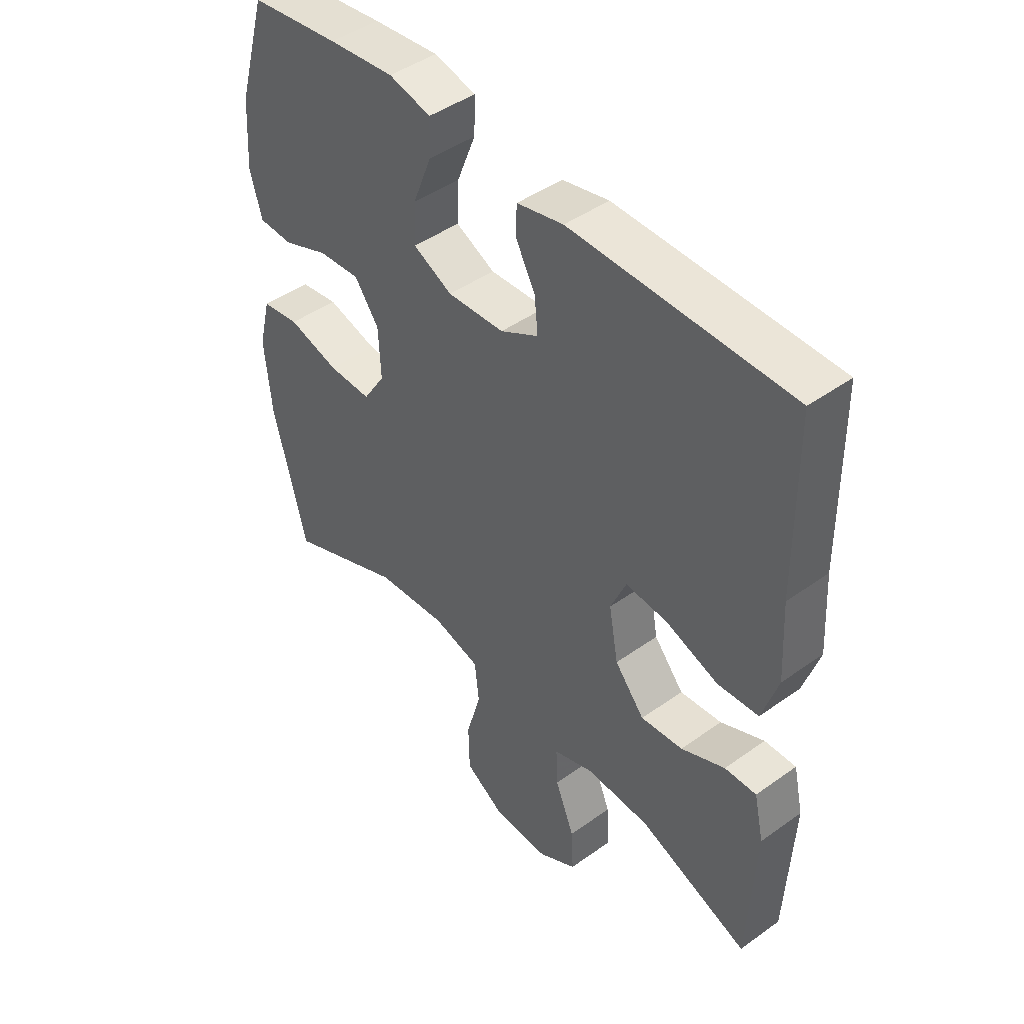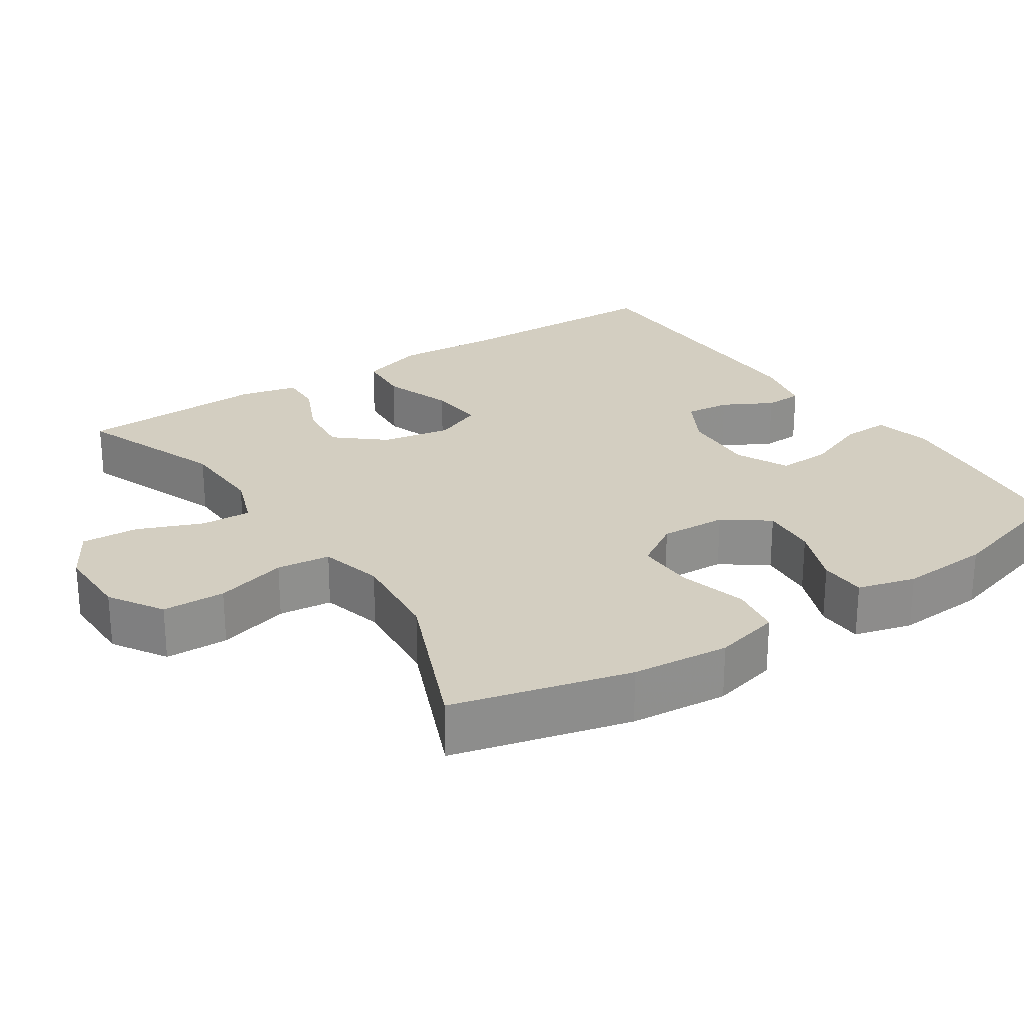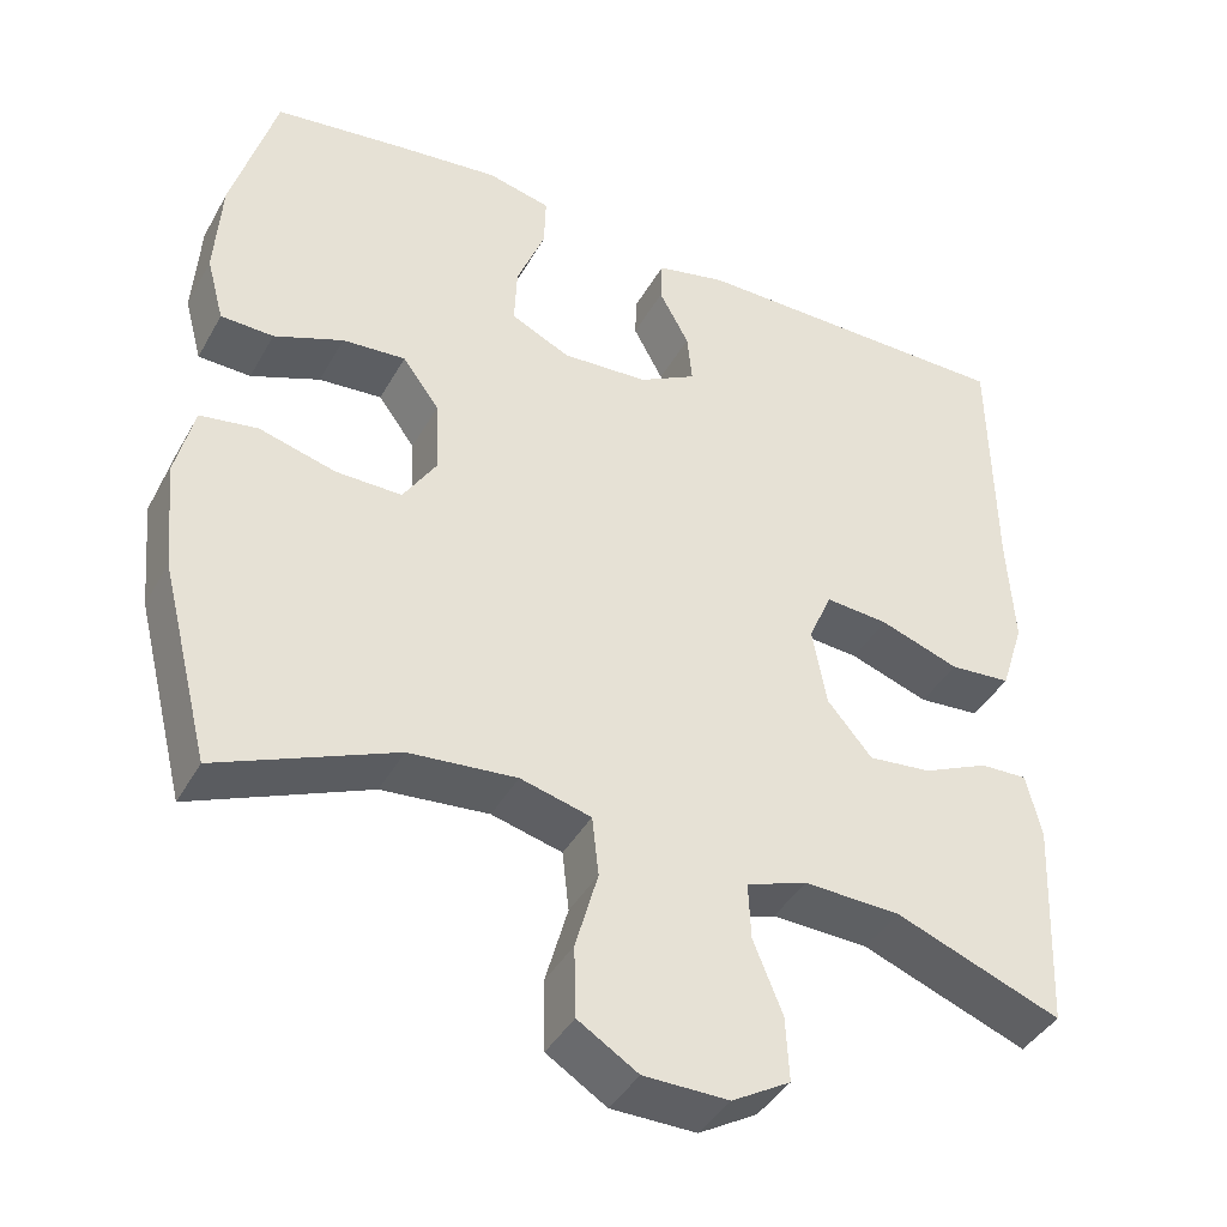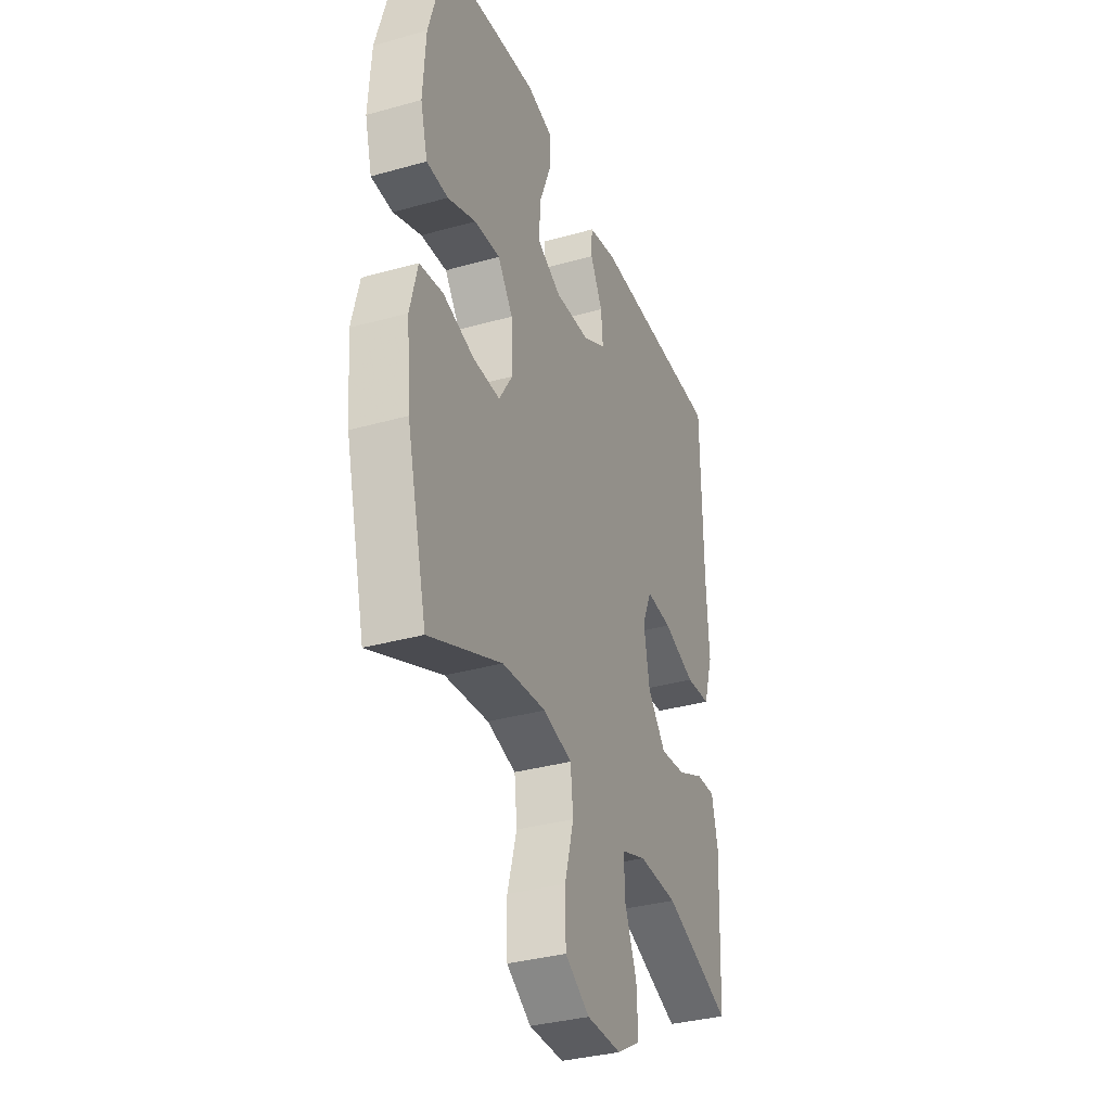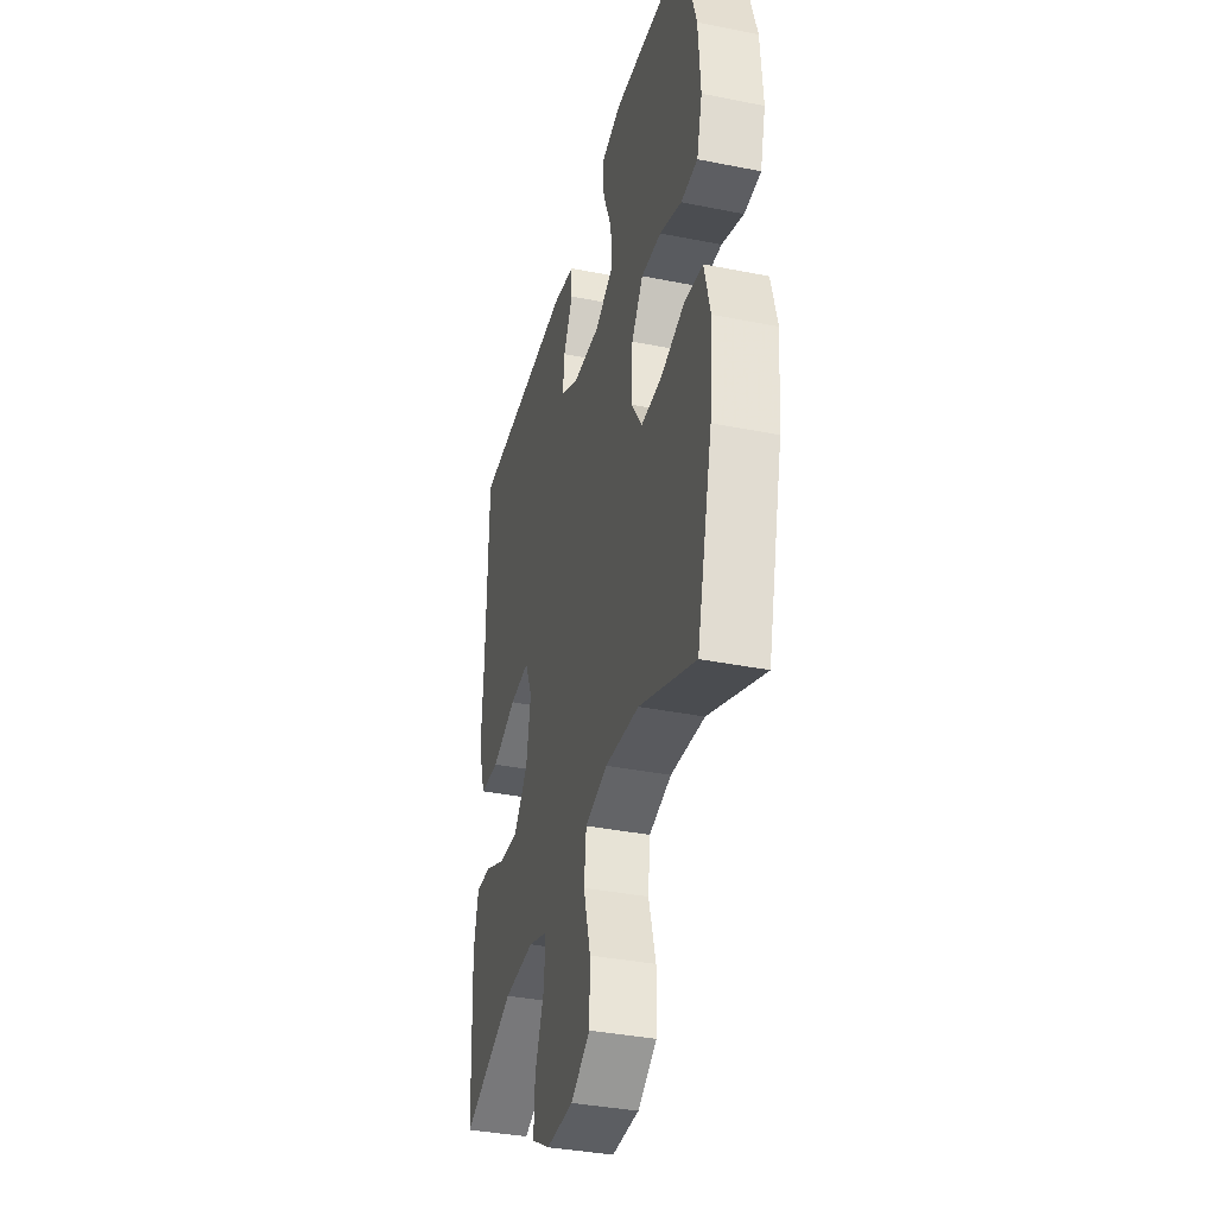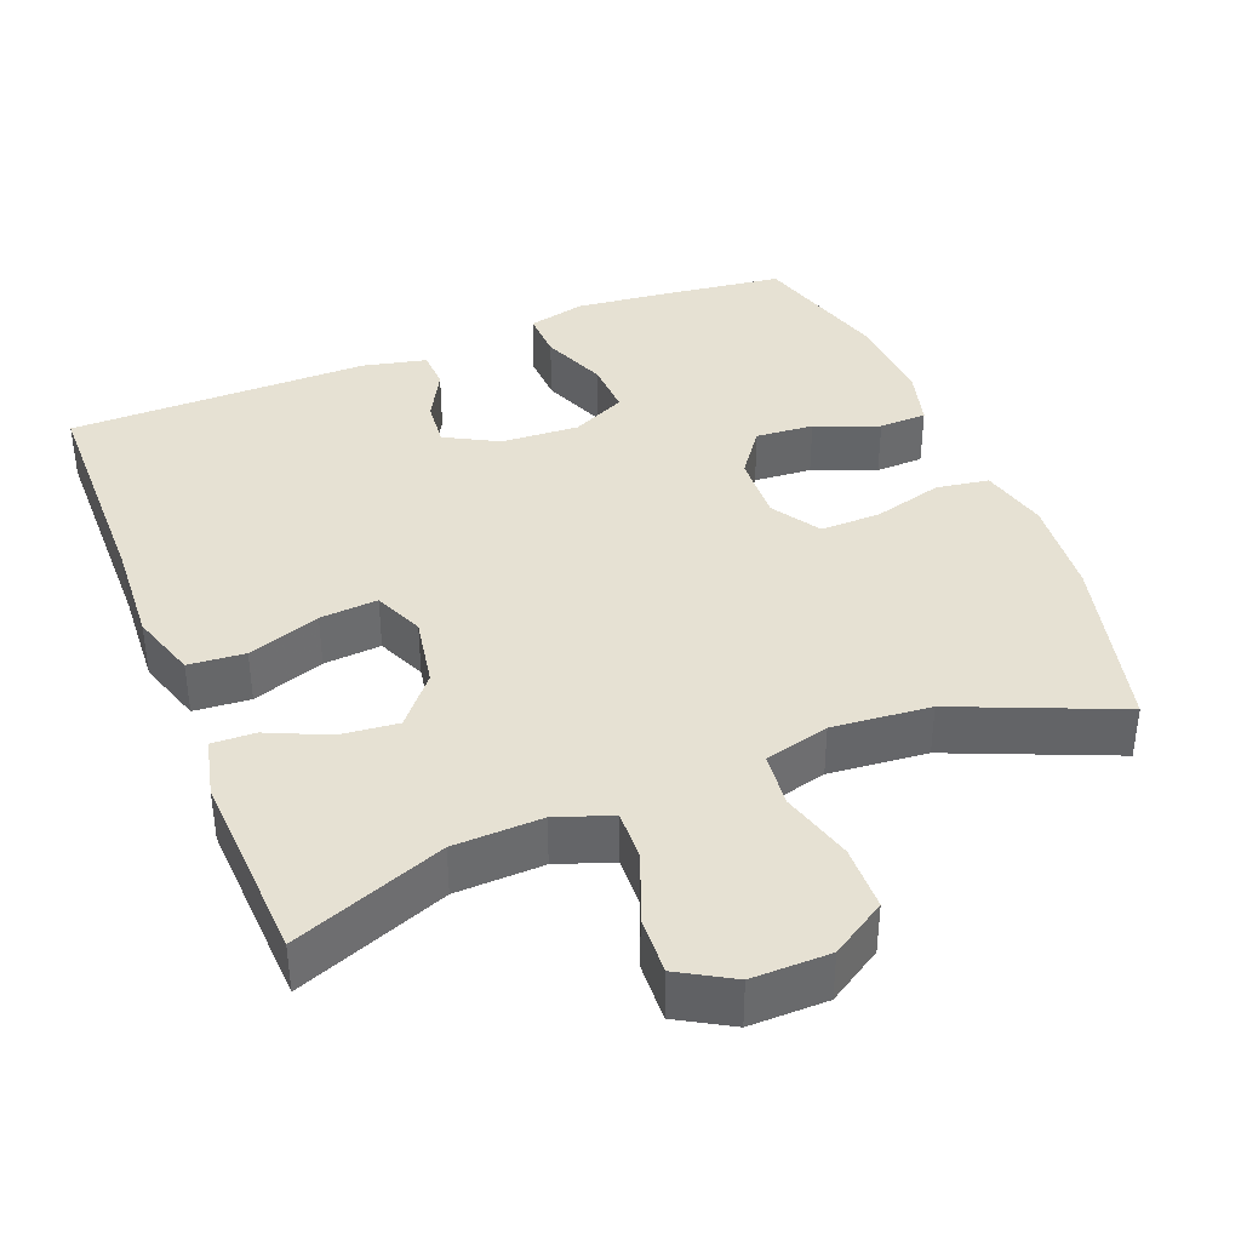
<metadata>
{"format":"obj","ext":"obj","renderer":"f3d","projection":"perspective","resolution":1024,"background":"white","views":[{"elev":45.2,"azim":50.4,"up":"+Z"},{"elev":25.2,"azim":-123.5,"up":"+Y"},{"elev":-41.1,"azim":-27.0,"up":"+Z"},{"elev":-34.4,"azim":-69.3,"up":"+Z"},{"elev":-36.9,"azim":-104.5,"up":"+Z"},{"elev":38.6,"azim":158.3,"up":"+Y"}]}
</metadata>
<code>
v -0.5 0.07 0.5
v -0.338 0.07 0.521
v -0.219 0.07 0.534
v -0.143 0.07 0.516
v -0.145 0.07 0.452
v -0.179 0.07 0.366
v -0.182 0.07 0.294
v -0.111 0.07 0.26
v -0.008 0.07 0.266
v 0.061 0.07 0.304
v 0.055 0.07 0.365
v 0.019 0.07 0.432
v 0.021 0.07 0.483
v 0.105 0.07 0.502
v 0.5 0.07 0.5
v 0.504 0.07 0.199
v 0.512 0.07 0.064
v 0.484 0.07 -0.024
v 0.41 0.07 -0.03
v 0.315 0.07 0.003
v 0.239 0.07 0.009
v 0.211 0.07 -0.056
v 0.228 0.07 -0.15
v 0.282 0.07 -0.214
v 0.358 0.07 -0.206
v 0.437 0.07 -0.17
v 0.494 0.07 -0.168
v 0.512 0.07 -0.246
v 0.5 0.07 -0.5
v 0.301 0.07 -0.424
v 0.185 0.07 -0.42
v 0.112 0.07 -0.446
v 0.115 0.07 -0.514
v 0.15 0.07 -0.601
v 0.154 0.07 -0.678
v 0.084 0.07 -0.719
v -0.018 0.07 -0.718
v -0.09 0.07 -0.673
v -0.092 0.07 -0.588
v -0.065 0.07 -0.492
v -0.073 0.07 -0.42
v -0.158 0.07 -0.398
v -0.287 0.07 -0.41
v -0.5 0.07 -0.5
v -0.56 0.07 -0.262
v -0.572 0.07 -0.131
v -0.55 0.07 -0.042
v -0.481 0.07 -0.031
v -0.389 0.07 -0.056
v -0.31 0.07 -0.057
v -0.27 0.07 0.006
v -0.274 0.07 0.096
v -0.318 0.07 0.156
v -0.394 0.07 0.15
v -0.477 0.07 0.117
v -0.54 0.07 0.119
v -0.561 0.07 0.197
v -0.553 0.07 0.318
v -0.5 0 0.5
v -0.338 0 0.521
v -0.219 0 0.534
v -0.143 0 0.516
v -0.145 0 0.452
v -0.179 0 0.366
v -0.182 0 0.294
v -0.111 0 0.26
v -0.008 0 0.266
v 0.061 0 0.304
v 0.055 0 0.365
v 0.019 0 0.432
v 0.021 0 0.483
v 0.105 0 0.502
v 0.5 0 0.5
v 0.504 0 0.199
v 0.512 0 0.064
v 0.484 0 -0.024
v 0.41 0 -0.03
v 0.315 0 0.003
v 0.239 0 0.009
v 0.211 0 -0.056
v 0.228 0 -0.15
v 0.282 0 -0.214
v 0.358 0 -0.206
v 0.437 0 -0.17
v 0.494 0 -0.168
v 0.512 0 -0.246
v 0.5 0 -0.5
v 0.301 0 -0.424
v 0.185 0 -0.42
v 0.112 0 -0.446
v 0.115 0 -0.514
v 0.15 0 -0.601
v 0.154 0 -0.678
v 0.084 0 -0.719
v -0.018 0 -0.718
v -0.09 0 -0.673
v -0.092 0 -0.588
v -0.065 0 -0.492
v -0.073 0 -0.42
v -0.158 0 -0.398
v -0.287 0 -0.41
v -0.5 0 -0.5
v -0.56 0 -0.262
v -0.572 0 -0.131
v -0.55 0 -0.042
v -0.481 0 -0.031
v -0.389 0 -0.056
v -0.31 0 -0.057
v -0.27 0 0.006
v -0.274 0 0.096
v -0.318 0 0.156
v -0.394 0 0.15
v -0.477 0 0.117
v -0.54 0 0.119
v -0.561 0 0.197
v -0.553 0 0.318
f 54 55 56 57
f 53 54 57 58
f 46 47 48 49
f 46 49 50
f 43 44 45 46
f 42 43 46 50
f 41 42 50 51
f 37 38 39 40
f 37 40 41
f 36 37 41
f 33 34 35 36
f 32 33 36 41
f 31 32 41 51
f 27 28 29 30
f 25 26 27 30
f 24 25 30 31
f 23 24 31 51
f 17 18 19 20
f 16 17 20 21
f 15 16 21
f 14 15 21
f 11 12 13 14
f 10 11 14 21
f 9 10 21 22
f 3 4 5 6
f 3 6 7
f 2 3 7
f 53 58 1 2
f 52 53 2 7
f 51 52 7 8
f 22 23 51
f 8 9 22 51
f 115 114 113 112
f 116 115 112 111
f 107 106 105 104
f 108 107 104
f 104 103 102 101
f 108 104 101 100
f 109 108 100 99
f 98 97 96 95
f 99 98 95
f 99 95 94
f 94 93 92 91
f 99 94 91 90
f 109 99 90 89
f 88 87 86 85
f 88 85 84 83
f 89 88 83 82
f 109 89 82 81
f 78 77 76 75
f 79 78 75 74
f 79 74 73
f 79 73 72
f 72 71 70 69
f 79 72 69 68
f 80 79 68 67
f 64 63 62 61
f 65 64 61
f 65 61 60
f 60 59 116 111
f 65 60 111 110
f 66 65 110 109
f 109 81 80
f 109 80 67 66
f 1 59 60 2
f 2 60 61 3
f 3 61 62 4
f 4 62 63 5
f 5 63 64 6
f 6 64 65 7
f 7 65 66 8
f 8 66 67 9
f 9 67 68 10
f 10 68 69 11
f 11 69 70 12
f 12 70 71 13
f 13 71 72 14
f 14 72 73 15
f 15 73 74 16
f 16 74 75 17
f 17 75 76 18
f 18 76 77 19
f 19 77 78 20
f 20 78 79 21
f 21 79 80 22
f 22 80 81 23
f 23 81 82 24
f 24 82 83 25
f 25 83 84 26
f 26 84 85 27
f 27 85 86 28
f 28 86 87 29
f 29 87 88 30
f 30 88 89 31
f 31 89 90 32
f 32 90 91 33
f 33 91 92 34
f 34 92 93 35
f 35 93 94 36
f 36 94 95 37
f 37 95 96 38
f 38 96 97 39
f 39 97 98 40
f 40 98 99 41
f 41 99 100 42
f 42 100 101 43
f 43 101 102 44
f 44 102 103 45
f 45 103 104 46
f 46 104 105 47
f 47 105 106 48
f 48 106 107 49
f 49 107 108 50
f 50 108 109 51
f 51 109 110 52
f 52 110 111 53
f 53 111 112 54
f 54 112 113 55
f 55 113 114 56
f 56 114 115 57
f 57 115 116 58
f 58 116 59 1

</code>
